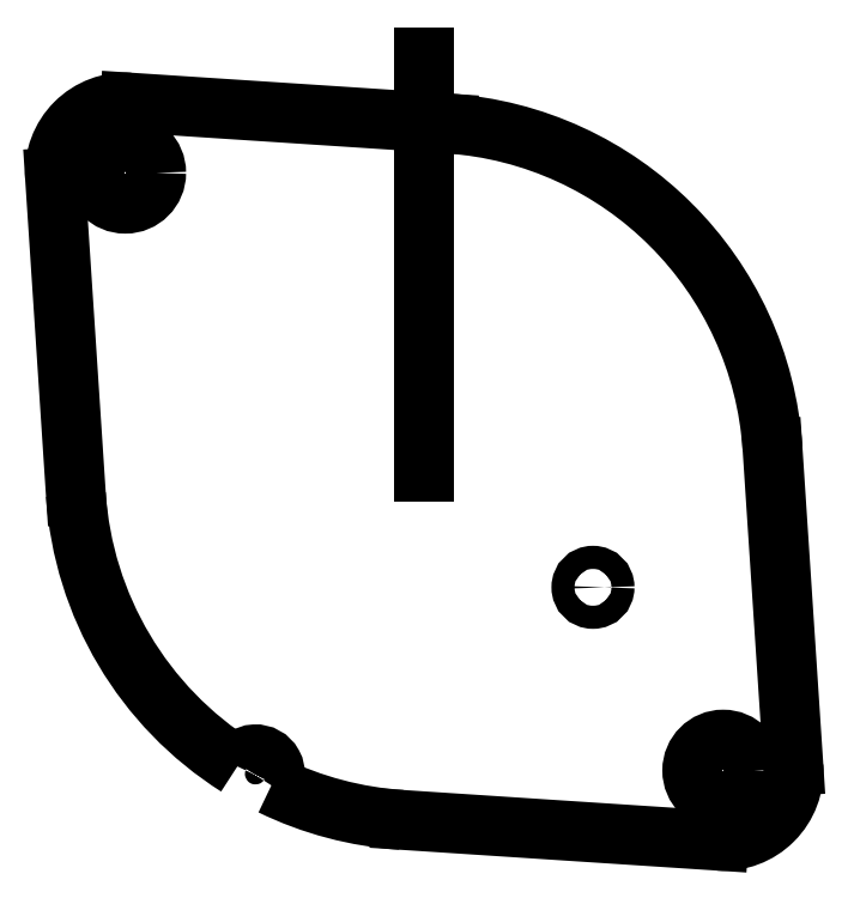
<metadata>
{"format":"dxf","ext":"dxf","renderer":"ezdxf+matplotlib","layout":"modelspace","background":"white","min_lineweight":24,"dpi":150}
</metadata>
<code>
0
SECTION
2
ENTITIES
0
CIRCLE
8
0
10
-141.1
20
85.5
30
0
40
0.6
210
1.233e-32
220
0
230
1
0
ARC
8
0
10
-158.6
20
75.82
30
0
40
1.015
210
0
220
0
230
1
50
-35.71
51
157.4
0
LINE
8
0
10
-149.8
20
91.5
30
0
11
-149.8
21
113
31
0
0
ARC
8
0
10
-149.8
20
91.5
30
0
40
18.1
210
0
220
0
230
1
50
183.8
51
237.6
0
ARC
8
0
10
-149.8
20
91.5
30
0
40
18.1
210
0
220
0
230
1
50
244
51
266.2
0
ARC
8
0
10
-165.3
20
107
30
-1.787e-32
40
3.65
210
-6.947e-33
220
-4.449e-33
230
1
50
86.24
51
183.8
0
CIRCLE
8
0
10
-165.3
20
107
30
-1.787e-32
40
1.6
210
0
220
0
230
1
0
LINE
8
0
10
-167.9
20
90.31
30
0
11
-168.9
21
106.8
31
-4.423e-32
0
LINE
8
0
10
-165.1
20
110.6
30
0
11
-148.6
21
109.6
31
0
0
ARC
8
0
10
-149.8
20
91.5
30
0
40
18.1
210
0
220
-0
230
1
50
3.761
51
86.24
0
CIRCLE
8
0
10
-134.3
20
76
30
0
40
1.6
210
0
220
0
230
1
0
LINE
8
0
10
-131.7
20
92.69
30
0
11
-130.7
21
76.24
31
0
0
ARC
8
0
10
-134.3
20
76
30
0
40
3.65
210
0
220
0
230
1
50
-93.76
51
3.761
0
LINE
8
0
10
-134.5
20
72.36
30
0
11
-151
21
73.44
31
0
0
ENDSEC
0
EOF

</code>
